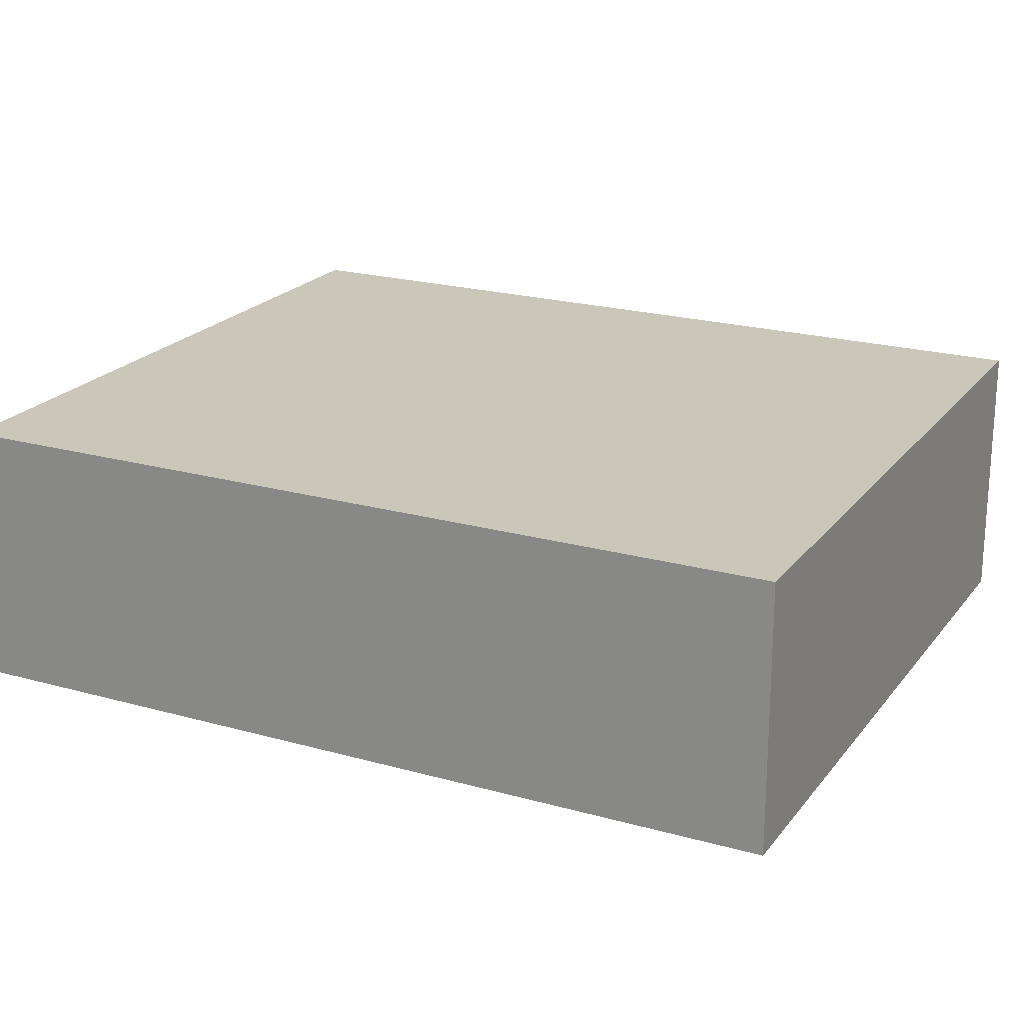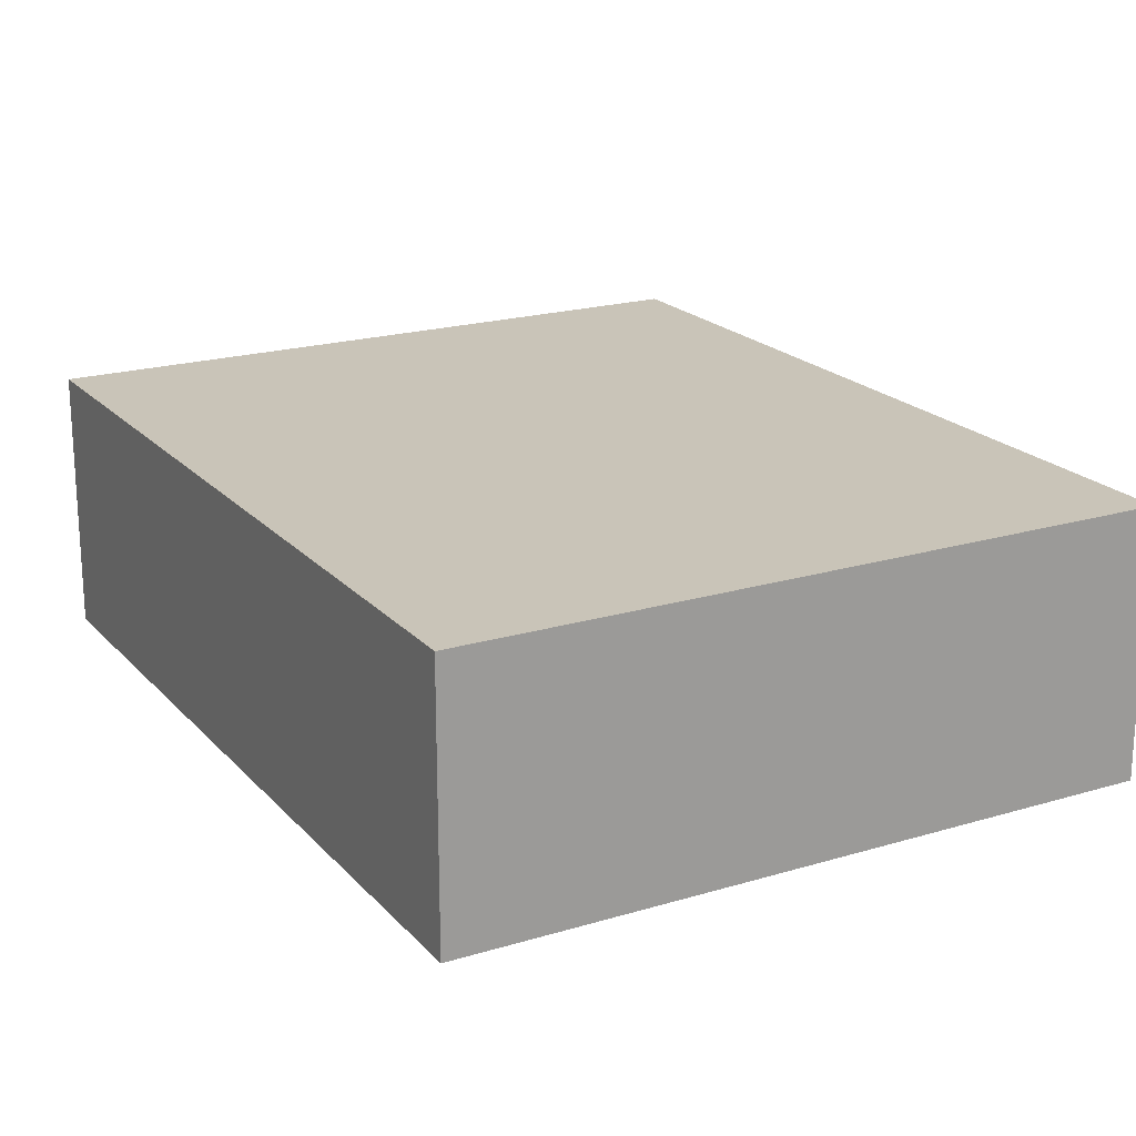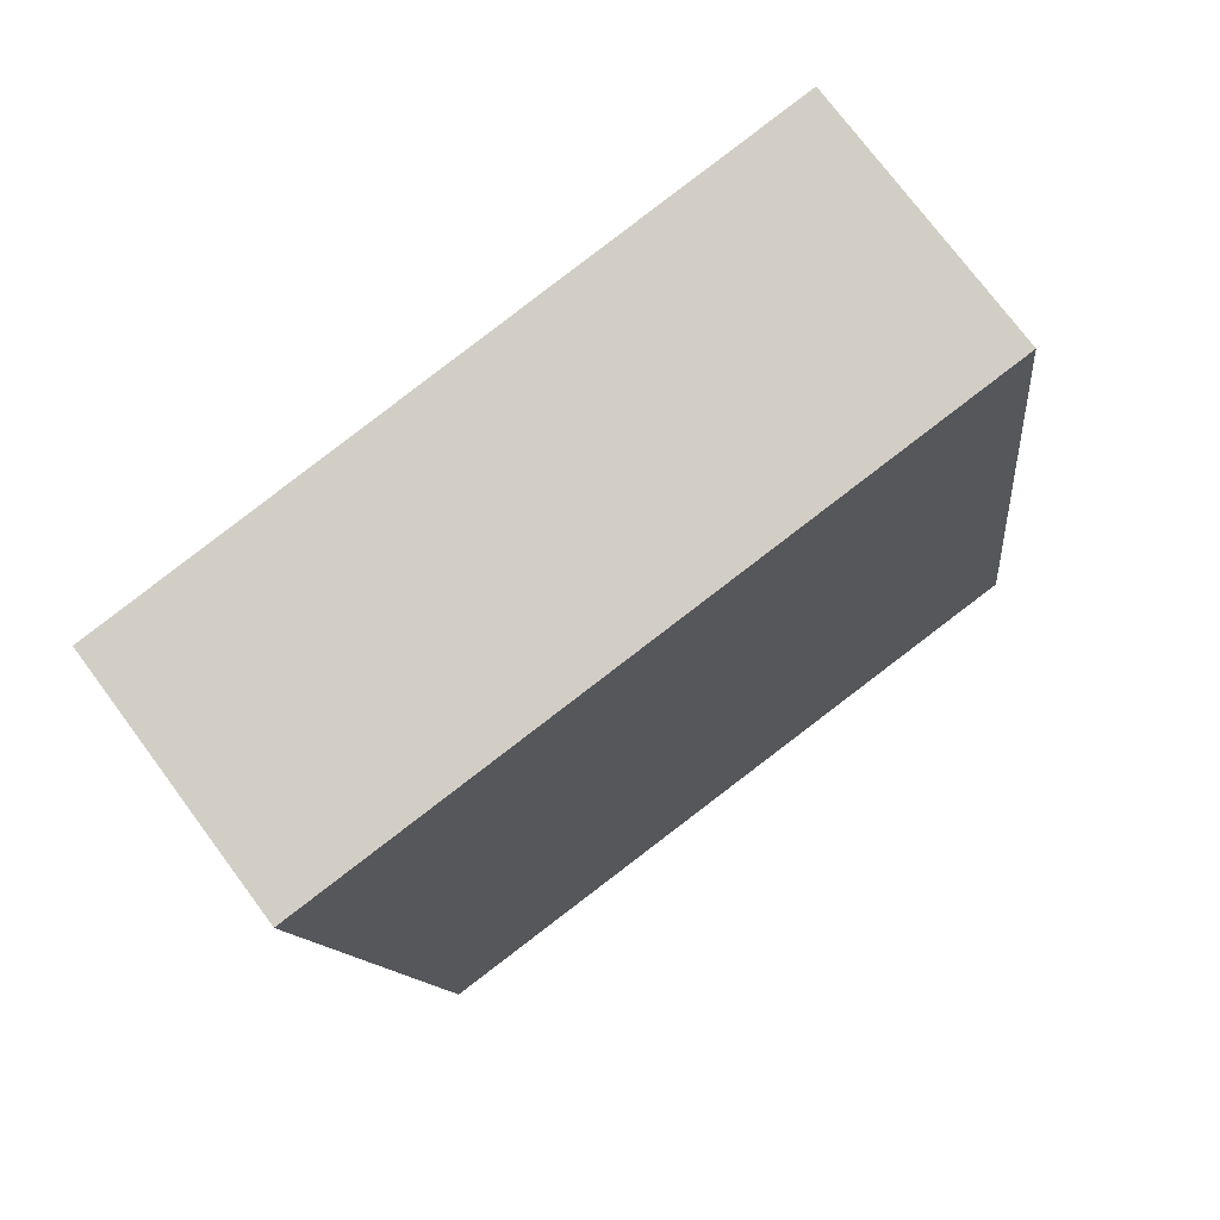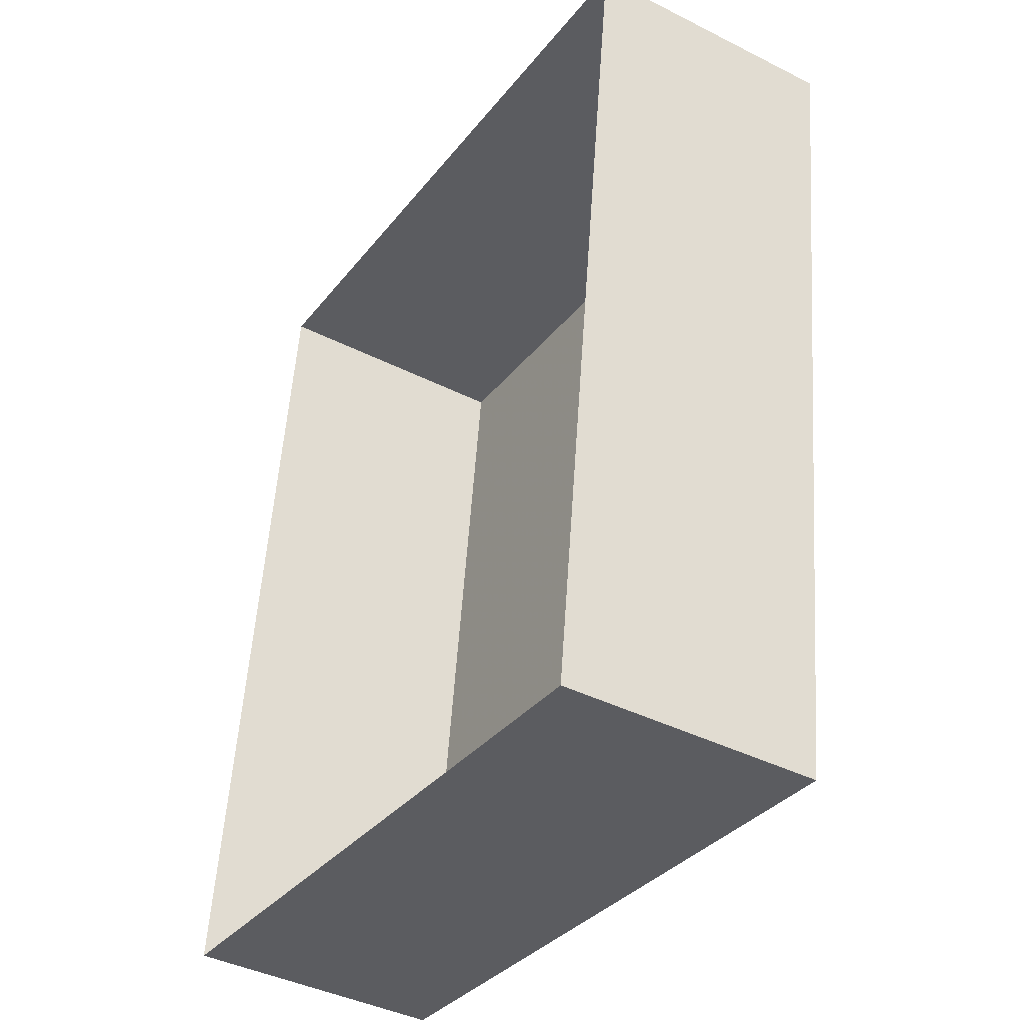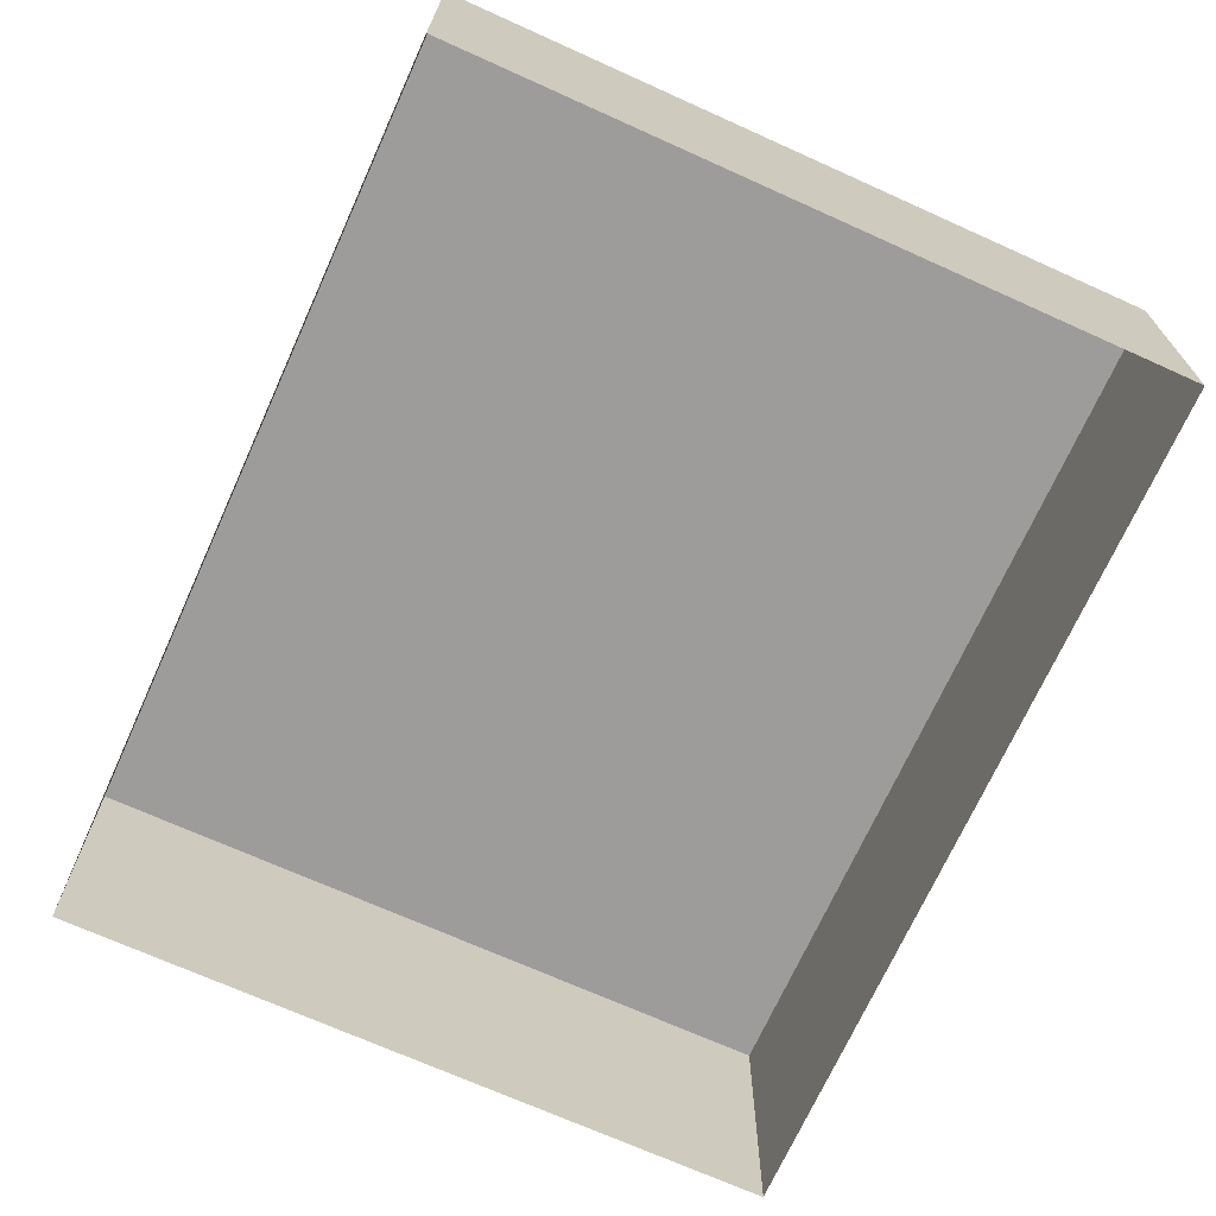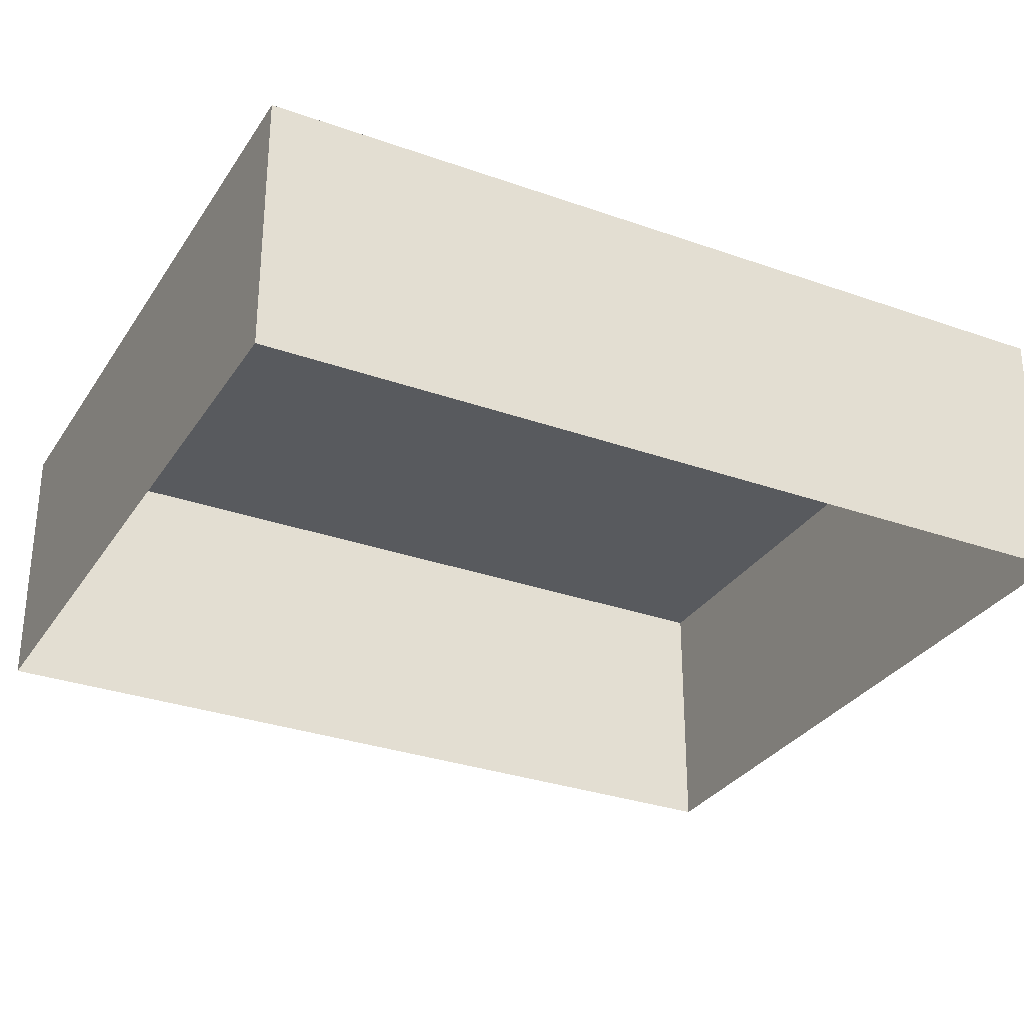
<metadata>
{"format":"obj","ext":"obj","renderer":"f3d","projection":"perspective","resolution":1024,"background":"white","views":[{"elev":21.2,"azim":124.1,"up":"+Z"},{"elev":20.1,"azim":158.4,"up":"+Z"},{"elev":74.3,"azim":-36.6,"up":"+Y"},{"elev":-41.1,"azim":-121.5,"up":"+Y"},{"elev":-70.1,"azim":163.1,"up":"+Z"},{"elev":-30.6,"azim":70.2,"up":"+Z"}]}
</metadata>
<code>
v -1.197e+04 -3.416e+04 36.84
v -1.197e+04 -3.416e+04 36.84
v -1.197e+04 -3.417e+04 36.84
v -1.197e+04 -3.417e+04 36.84
v -1.197e+04 -3.416e+04 39.19
v -1.197e+04 -3.417e+04 39.19
v -1.197e+04 -3.417e+04 39.19
v -1.197e+04 -3.416e+04 39.19
f 1 2 3
f 4 1 3
f 5 6 7
f 8 5 7
f 6 4 3
f 7 6 3
f 5 1 4
f 6 5 4
f 5 2 1
f 5 8 2
f 8 3 2
f 8 7 3

</code>
